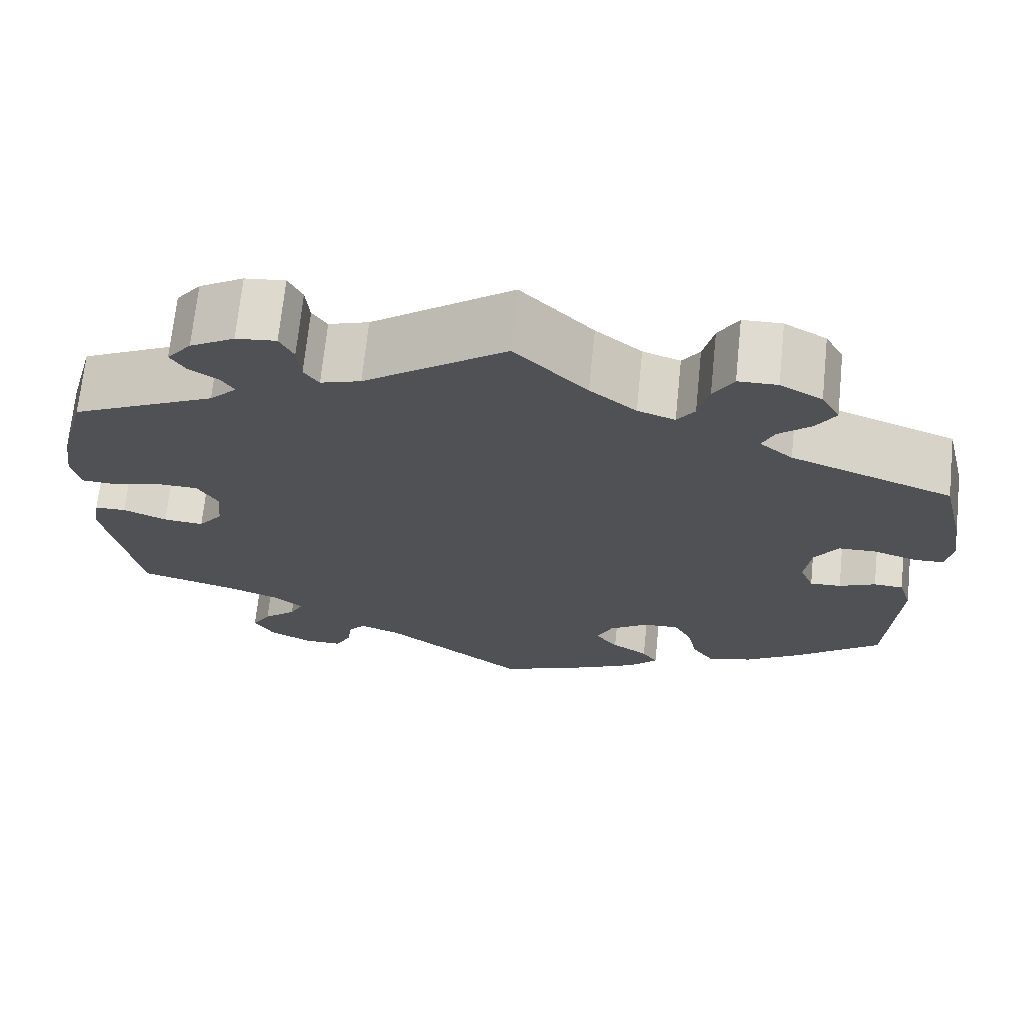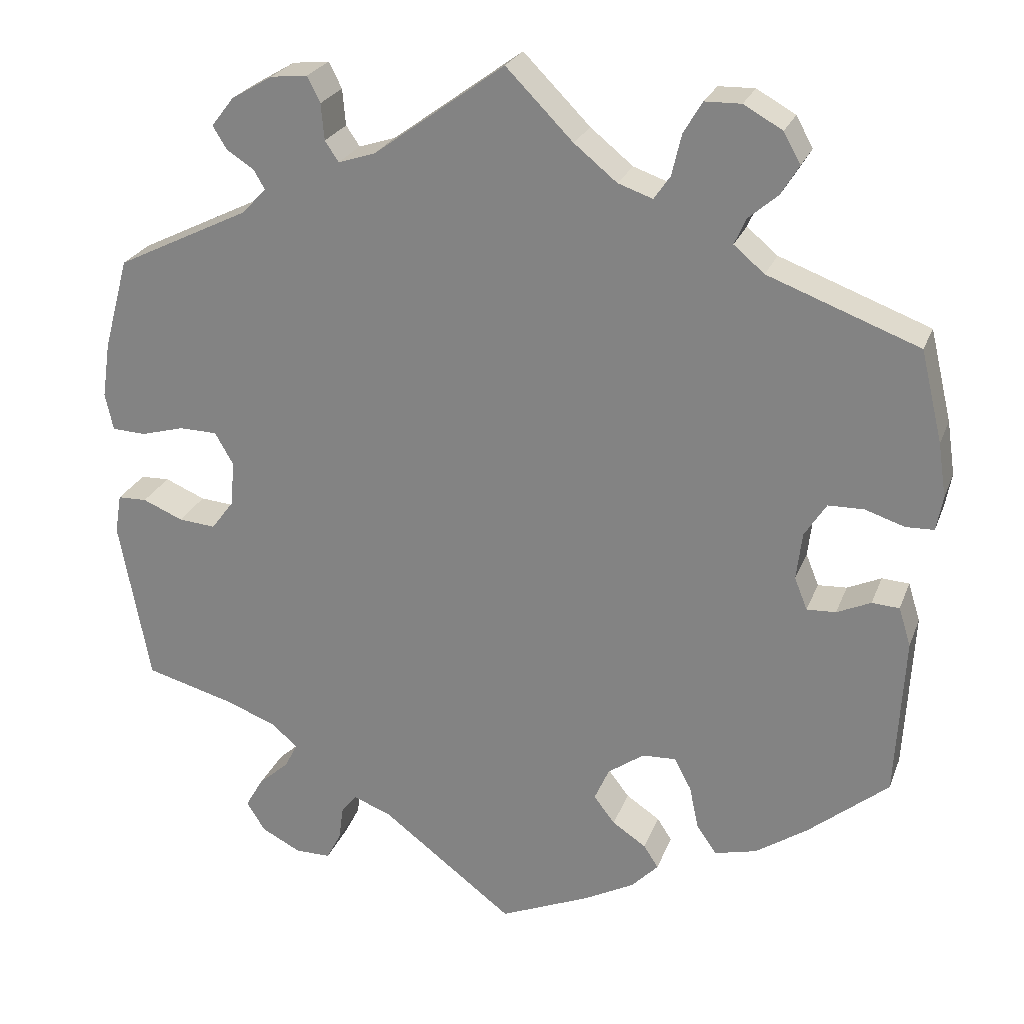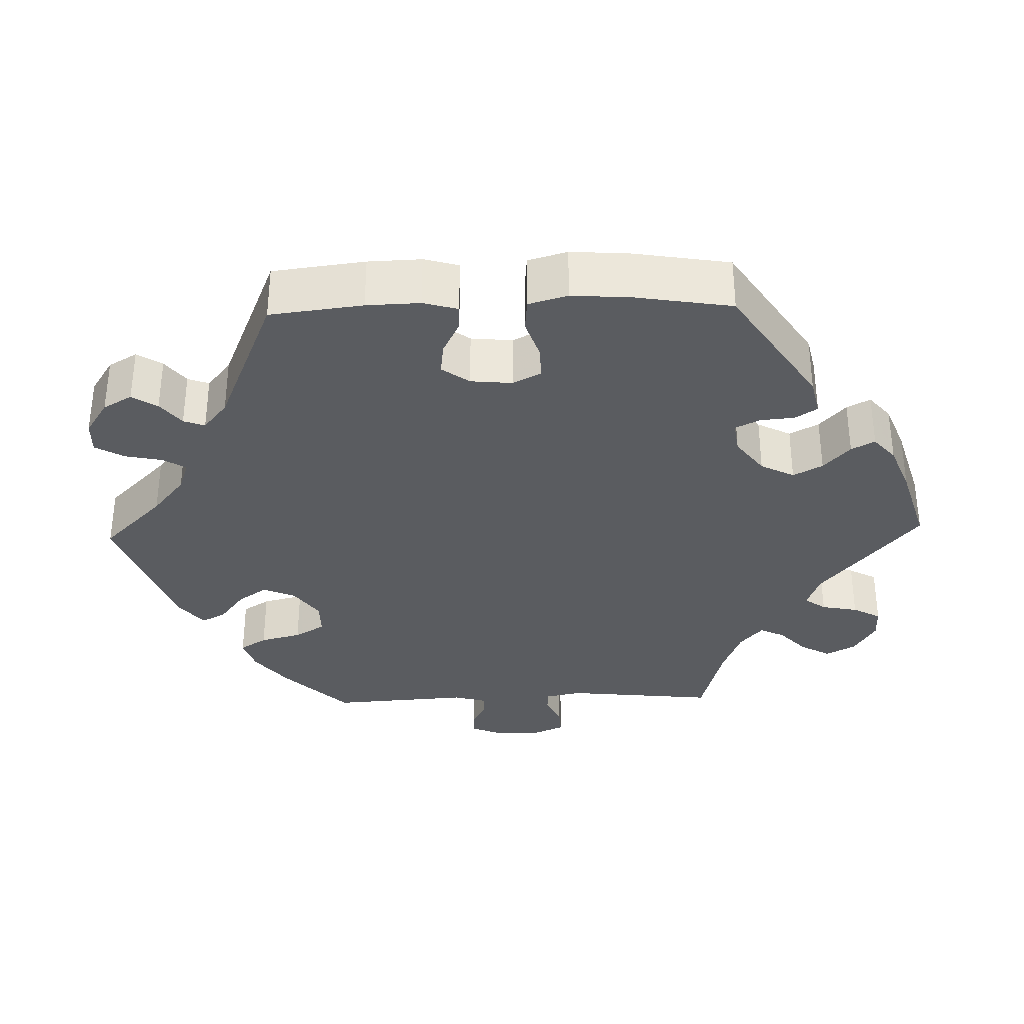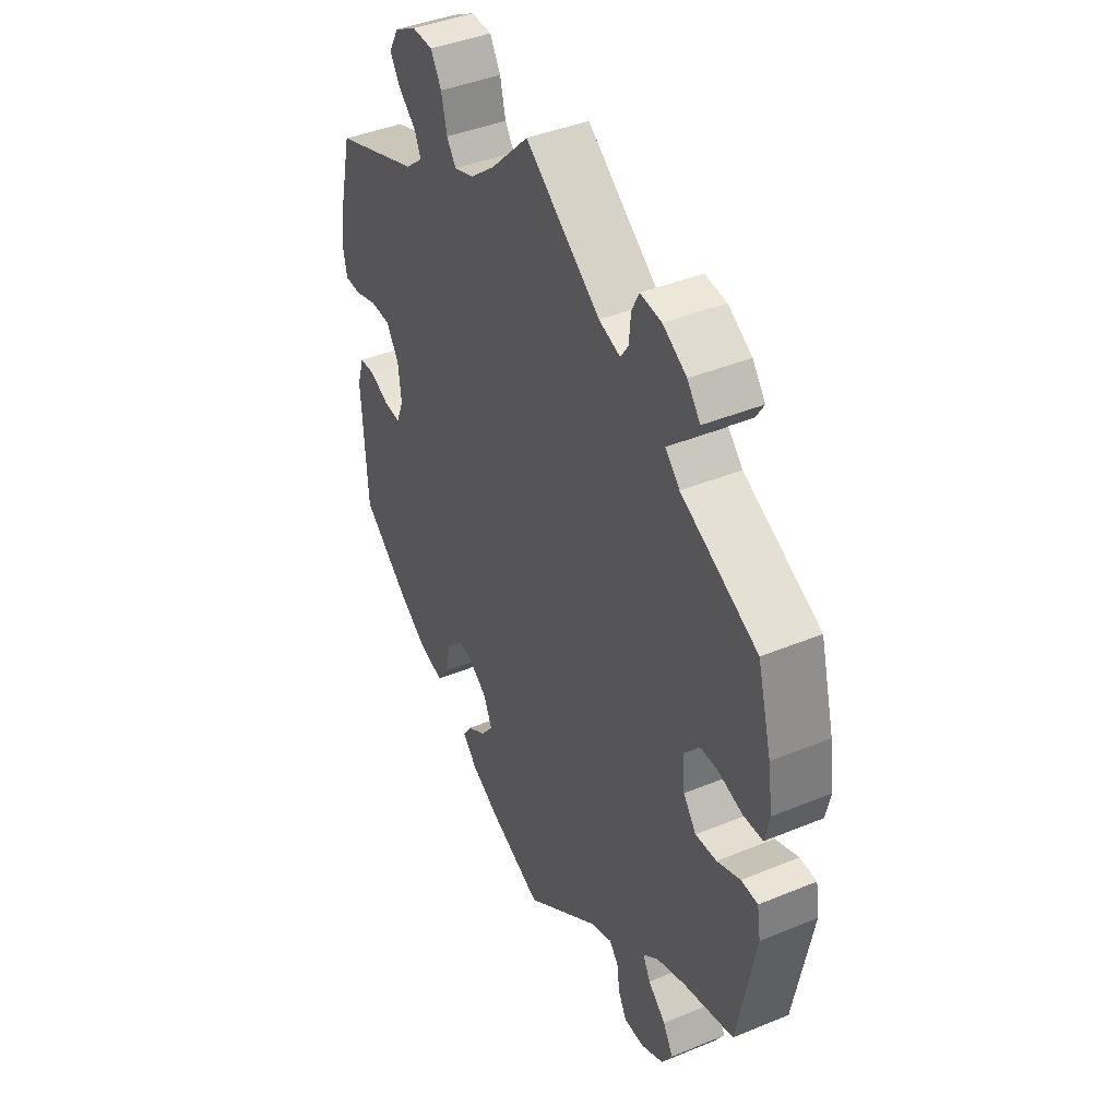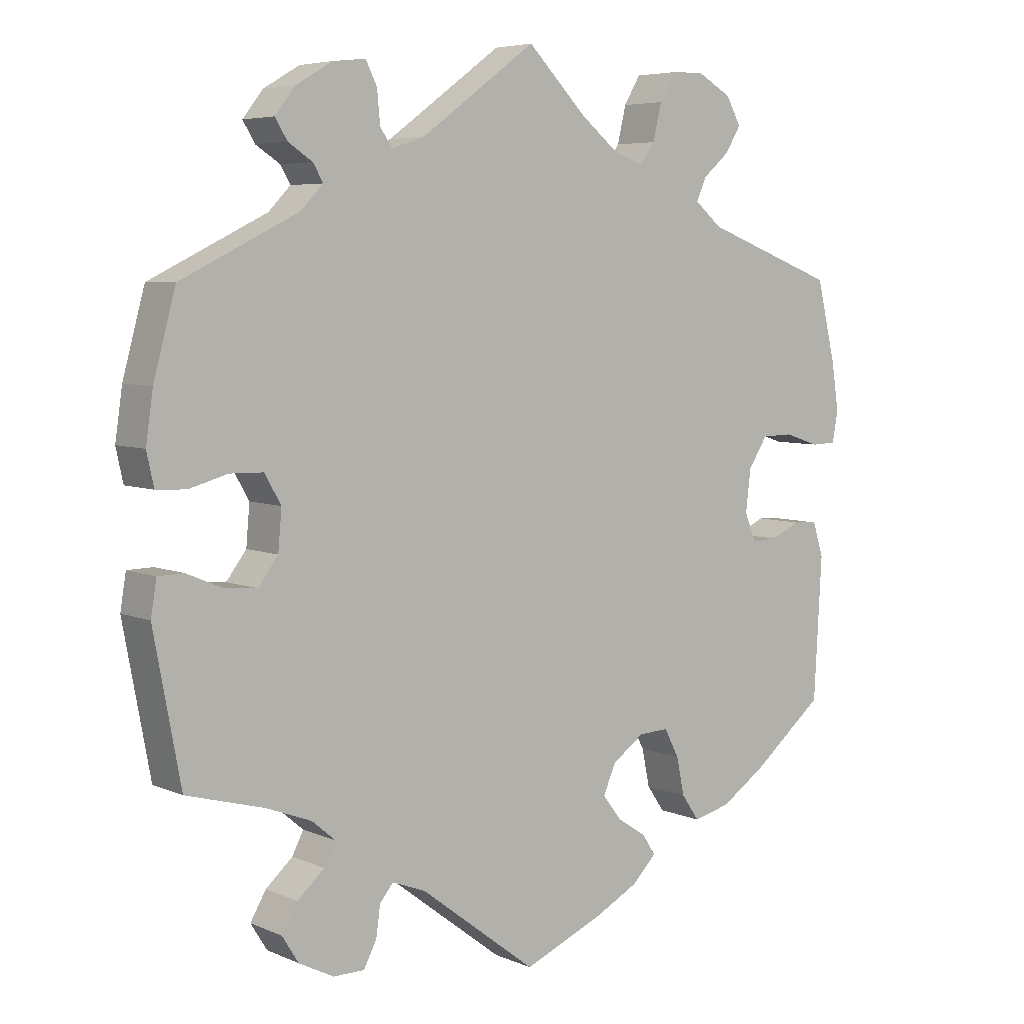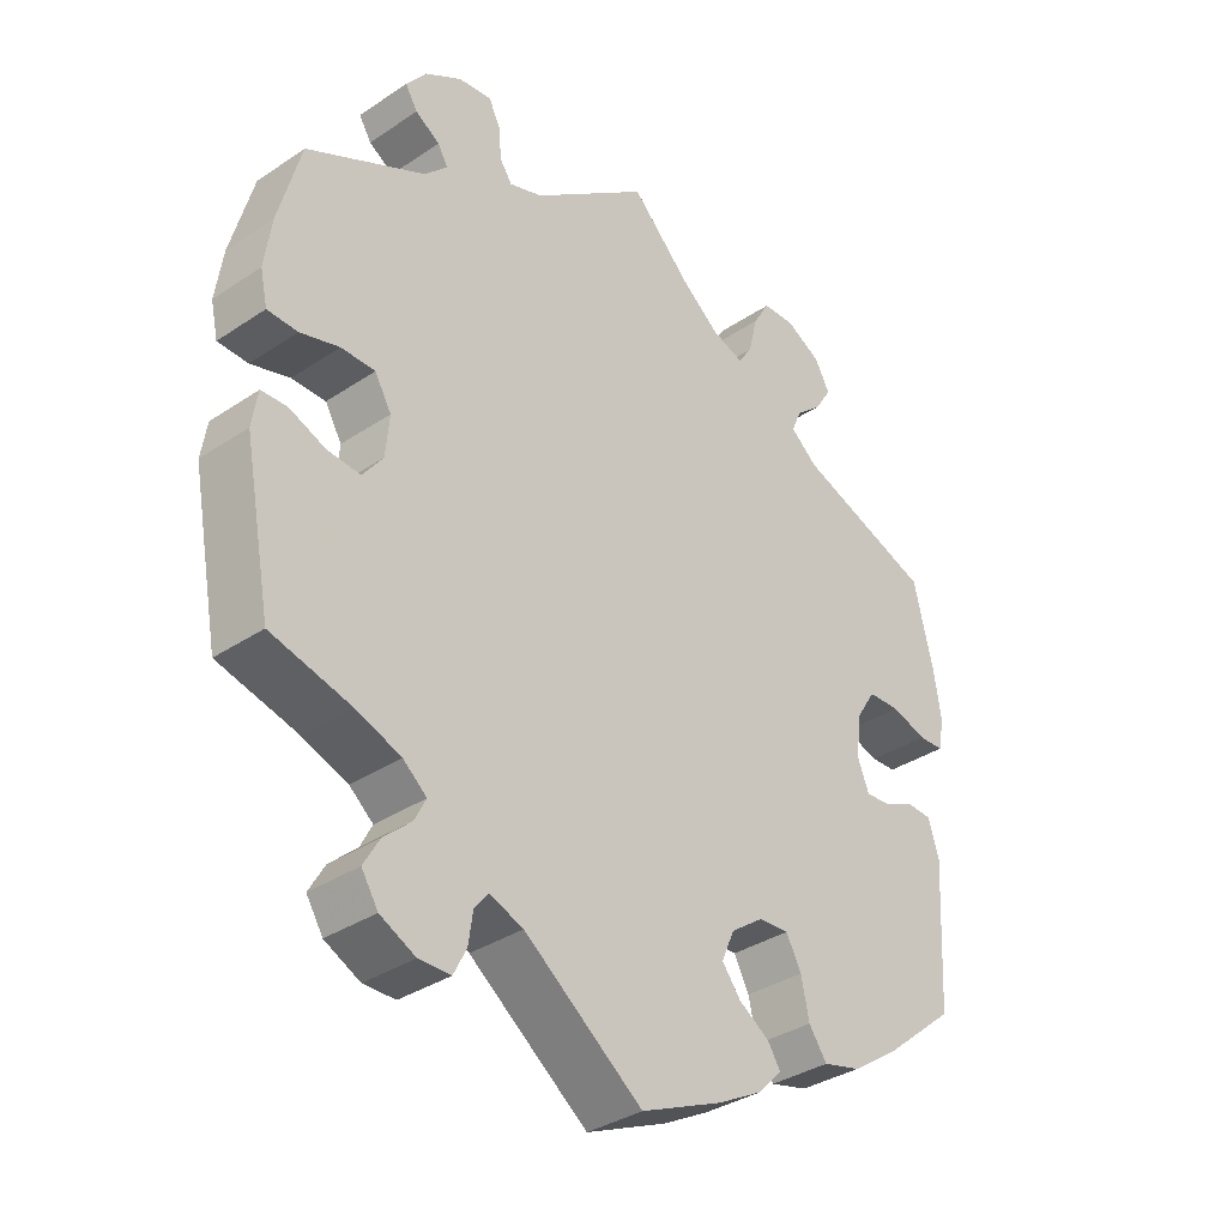
<metadata>
{"format":"obj","ext":"obj","renderer":"f3d","projection":"perspective","resolution":1024,"background":"white","views":[{"elev":69.9,"azim":-174.1,"up":"+Z"},{"elev":24.6,"azim":-162.3,"up":"+Z"},{"elev":-33.6,"azim":-148.3,"up":"+Y"},{"elev":41.8,"azim":63.6,"up":"+Z"},{"elev":5.7,"azim":142.2,"up":"+Z"},{"elev":-34.7,"azim":131.9,"up":"+Z"}]}
</metadata>
<code>
v 0.531 0.07 0.175
v 0.541 0.07 0.106
v 0.531 0.07 0.06
v 0.489 0.07 0.058
v 0.435 0.07 0.073
v 0.388 0.07 0.072
v 0.365 0.07 0.032
v 0.37 0.07 -0.024
v 0.398 0.07 -0.061
v 0.444 0.07 -0.057
v 0.494 0.07 -0.036
v 0.53 0.07 -0.037
v 0.538 0.07 -0.086
v 0.5 0.07 -0.289
v 0.39 0.07 -0.319
v 0.327 0.07 -0.343
v 0.294 0.07 -0.371
v 0.31 0.07 -0.402
v 0.348 0.07 -0.436
v 0.37 0.07 -0.474
v 0.347 0.07 -0.511
v 0.298 0.07 -0.536
v 0.254 0.07 -0.536
v 0.236 0.07 -0.501
v 0.23 0.07 -0.458
v 0.211 0.07 -0.435
v 0.164 0.07 -0.453
v 0 0.07 -0.578
v -0.113 0.07 -0.53
v -0.175 0.07 -0.497
v -0.208 0.07 -0.463
v -0.19 0.07 -0.435
v -0.148 0.07 -0.407
v -0.122 0.07 -0.373
v -0.14 0.07 -0.332
v -0.185 0.07 -0.3
v -0.227 0.07 -0.298
v -0.248 0.07 -0.338
v -0.259 0.07 -0.391
v -0.284 0.07 -0.427
v -0.336 0.07 -0.414
v -0.4 0.07 -0.371
v -0.5 0.07 -0.289
v -0.511 0.07 -0.09
v -0.496 0.07 -0.042
v -0.462 0.07 -0.04
v -0.42 0.07 -0.059
v -0.384 0.07 -0.061
v -0.368 0.07 -0.021
v -0.375 0.07 0.038
v -0.402 0.07 0.08
v -0.446 0.07 0.081
v -0.495 0.07 0.065
v -0.53 0.07 0.066
v -0.538 0.07 0.109
v -0.528 0.07 0.176
v -0.501 0.07 0.289
v -0.314 0.07 0.359
v -0.276 0.07 0.391
v -0.29 0.07 0.423
v -0.327 0.07 0.455
v -0.349 0.07 0.491
v -0.328 0.07 0.529
v -0.28 0.07 0.556
v -0.235 0.07 0.555
v -0.212 0.07 0.516
v -0.2 0.07 0.465
v -0.18 0.07 0.436
v -0.137 0.07 0.451
v -0.084 0.07 0.494
v -0.001 0.07 0.578
v 0.161 0.07 0.46
v 0.207 0.07 0.445
v 0.224 0.07 0.47
v 0.228 0.07 0.515
v 0.244 0.07 0.547
v 0.29 0.07 0.542
v 0.341 0.07 0.512
v 0.369 0.07 0.476
v 0.352 0.07 0.448
v 0.318 0.07 0.426
v 0.304 0.07 0.402
v 0.335 0.07 0.37
v 0.5 0.07 0.289
v 0.531 0 0.175
v 0.541 0 0.106
v 0.531 0 0.06
v 0.489 0 0.058
v 0.435 0 0.073
v 0.388 0 0.072
v 0.365 0 0.032
v 0.37 0 -0.024
v 0.398 0 -0.061
v 0.444 0 -0.057
v 0.494 0 -0.036
v 0.53 0 -0.037
v 0.538 0 -0.086
v 0.5 0 -0.289
v 0.39 0 -0.319
v 0.327 0 -0.343
v 0.294 0 -0.371
v 0.31 0 -0.402
v 0.348 0 -0.436
v 0.37 0 -0.474
v 0.347 0 -0.511
v 0.298 0 -0.536
v 0.254 0 -0.536
v 0.236 0 -0.501
v 0.23 0 -0.458
v 0.211 0 -0.435
v 0.164 0 -0.453
v 0 0 -0.578
v -0.113 0 -0.53
v -0.175 0 -0.497
v -0.208 0 -0.463
v -0.19 0 -0.435
v -0.148 0 -0.407
v -0.122 0 -0.373
v -0.14 0 -0.332
v -0.185 0 -0.3
v -0.227 0 -0.298
v -0.248 0 -0.338
v -0.259 0 -0.391
v -0.284 0 -0.427
v -0.336 0 -0.414
v -0.4 0 -0.371
v -0.5 0 -0.289
v -0.511 0 -0.09
v -0.496 0 -0.042
v -0.462 0 -0.04
v -0.42 0 -0.059
v -0.384 0 -0.061
v -0.368 0 -0.021
v -0.375 0 0.038
v -0.402 0 0.08
v -0.446 0 0.081
v -0.495 0 0.065
v -0.53 0 0.066
v -0.538 0 0.109
v -0.528 0 0.176
v -0.501 0 0.289
v -0.314 0 0.359
v -0.276 0 0.391
v -0.29 0 0.423
v -0.327 0 0.455
v -0.349 0 0.491
v -0.328 0 0.529
v -0.28 0 0.556
v -0.235 0 0.555
v -0.212 0 0.516
v -0.2 0 0.465
v -0.18 0 0.436
v -0.137 0 0.451
v -0.084 0 0.494
v -0.001 0 0.578
v 0.161 0 0.46
v 0.207 0 0.445
v 0.224 0 0.47
v 0.228 0 0.515
v 0.244 0 0.547
v 0.29 0 0.542
v 0.341 0 0.512
v 0.369 0 0.476
v 0.352 0 0.448
v 0.318 0 0.426
v 0.304 0 0.402
v 0.335 0 0.37
v 0.5 0 0.289
f 83 84 1 2
f 82 83 2 3
f 78 79 80 81
f 78 81 82
f 77 78 82
f 74 75 76 77
f 73 74 77 82
f 72 73 82 3
f 70 71 72 3
f 64 65 66 67
f 64 67 68
f 63 64 68
f 60 61 62 63
f 59 60 63 68
f 58 59 68 69
f 56 57 58
f 55 56 58 69
f 52 53 54 55
f 51 52 55 69
f 44 45 46 47
f 44 47 48
f 43 44 48
f 42 43 48
f 41 42 48 49
f 38 39 40 41
f 37 38 41 49
f 30 31 32 33
f 30 33 34
f 27 28 29 30
f 26 27 30 34
f 22 23 24 25
f 22 25 26
f 21 22 26
f 18 19 20 21
f 17 18 21 26
f 16 17 26 34
f 12 13 14 15
f 10 11 12 15
f 9 10 15 16
f 8 9 16 34
f 70 3 4 5
f 70 5 6
f 50 51 69 70
f 50 70 6 7
f 36 37 49 50
f 35 36 50 7
f 7 8 34 35
f 86 85 168 167
f 87 86 167 166
f 165 164 163 162
f 166 165 162
f 166 162 161
f 161 160 159 158
f 166 161 158 157
f 87 166 157 156
f 87 156 155 154
f 151 150 149 148
f 152 151 148
f 152 148 147
f 147 146 145 144
f 152 147 144 143
f 153 152 143 142
f 142 141 140
f 153 142 140 139
f 139 138 137 136
f 153 139 136 135
f 131 130 129 128
f 132 131 128
f 132 128 127
f 132 127 126
f 133 132 126 125
f 125 124 123 122
f 133 125 122 121
f 117 116 115 114
f 118 117 114
f 114 113 112 111
f 118 114 111 110
f 109 108 107 106
f 110 109 106
f 110 106 105
f 105 104 103 102
f 110 105 102 101
f 118 110 101 100
f 99 98 97 96
f 99 96 95 94
f 100 99 94 93
f 118 100 93 92
f 89 88 87 154
f 90 89 154
f 154 153 135 134
f 91 90 154 134
f 134 133 121 120
f 91 134 120 119
f 119 118 92 91
f 1 85 86 2
f 2 86 87 3
f 3 87 88 4
f 4 88 89 5
f 5 89 90 6
f 6 90 91 7
f 7 91 92 8
f 8 92 93 9
f 9 93 94 10
f 10 94 95 11
f 11 95 96 12
f 12 96 97 13
f 13 97 98 14
f 14 98 99 15
f 15 99 100 16
f 16 100 101 17
f 17 101 102 18
f 18 102 103 19
f 19 103 104 20
f 20 104 105 21
f 21 105 106 22
f 22 106 107 23
f 23 107 108 24
f 24 108 109 25
f 25 109 110 26
f 26 110 111 27
f 27 111 112 28
f 28 112 113 29
f 29 113 114 30
f 30 114 115 31
f 31 115 116 32
f 32 116 117 33
f 33 117 118 34
f 34 118 119 35
f 35 119 120 36
f 36 120 121 37
f 37 121 122 38
f 38 122 123 39
f 39 123 124 40
f 40 124 125 41
f 41 125 126 42
f 42 126 127 43
f 43 127 128 44
f 44 128 129 45
f 45 129 130 46
f 46 130 131 47
f 47 131 132 48
f 48 132 133 49
f 49 133 134 50
f 50 134 135 51
f 51 135 136 52
f 52 136 137 53
f 53 137 138 54
f 54 138 139 55
f 55 139 140 56
f 56 140 141 57
f 57 141 142 58
f 58 142 143 59
f 59 143 144 60
f 60 144 145 61
f 61 145 146 62
f 62 146 147 63
f 63 147 148 64
f 64 148 149 65
f 65 149 150 66
f 66 150 151 67
f 67 151 152 68
f 68 152 153 69
f 69 153 154 70
f 70 154 155 71
f 71 155 156 72
f 72 156 157 73
f 73 157 158 74
f 74 158 159 75
f 75 159 160 76
f 76 160 161 77
f 77 161 162 78
f 78 162 163 79
f 79 163 164 80
f 80 164 165 81
f 81 165 166 82
f 82 166 167 83
f 83 167 168 84
f 84 168 85 1

</code>
